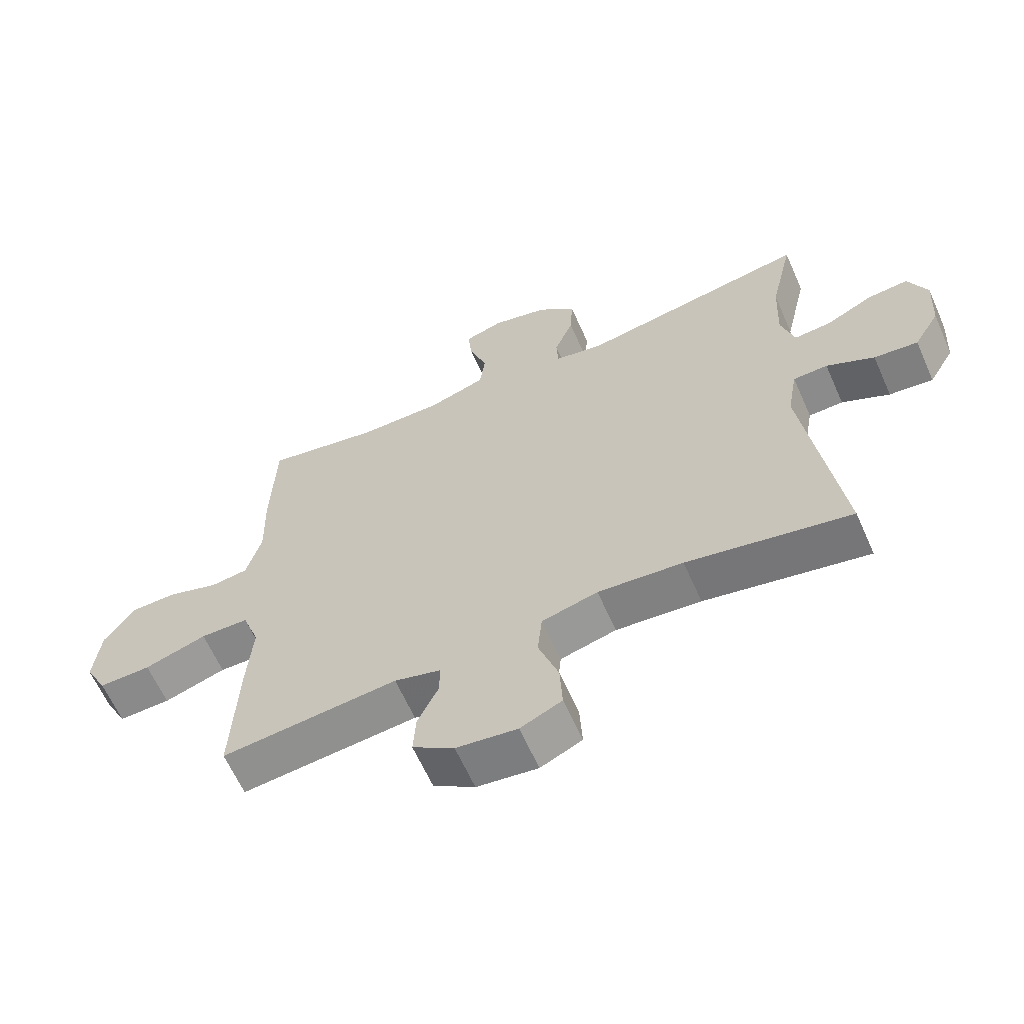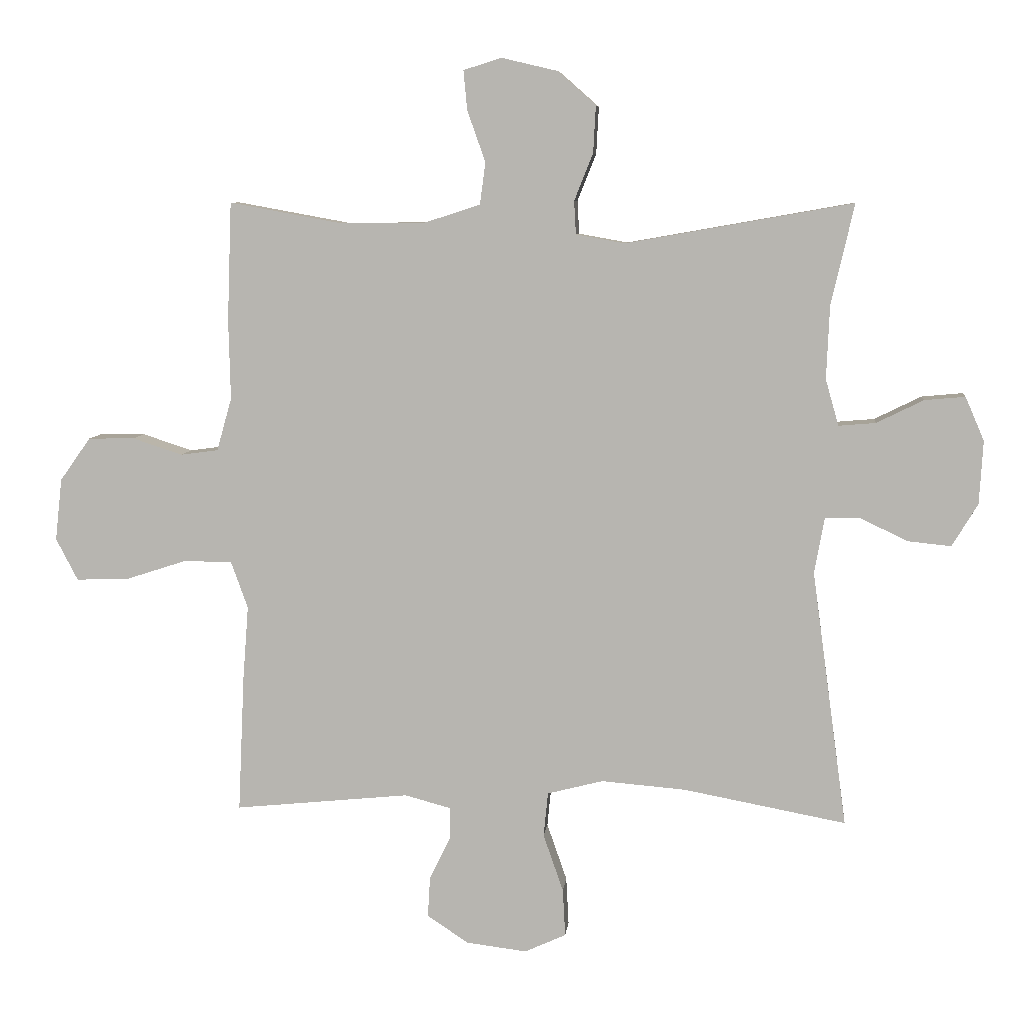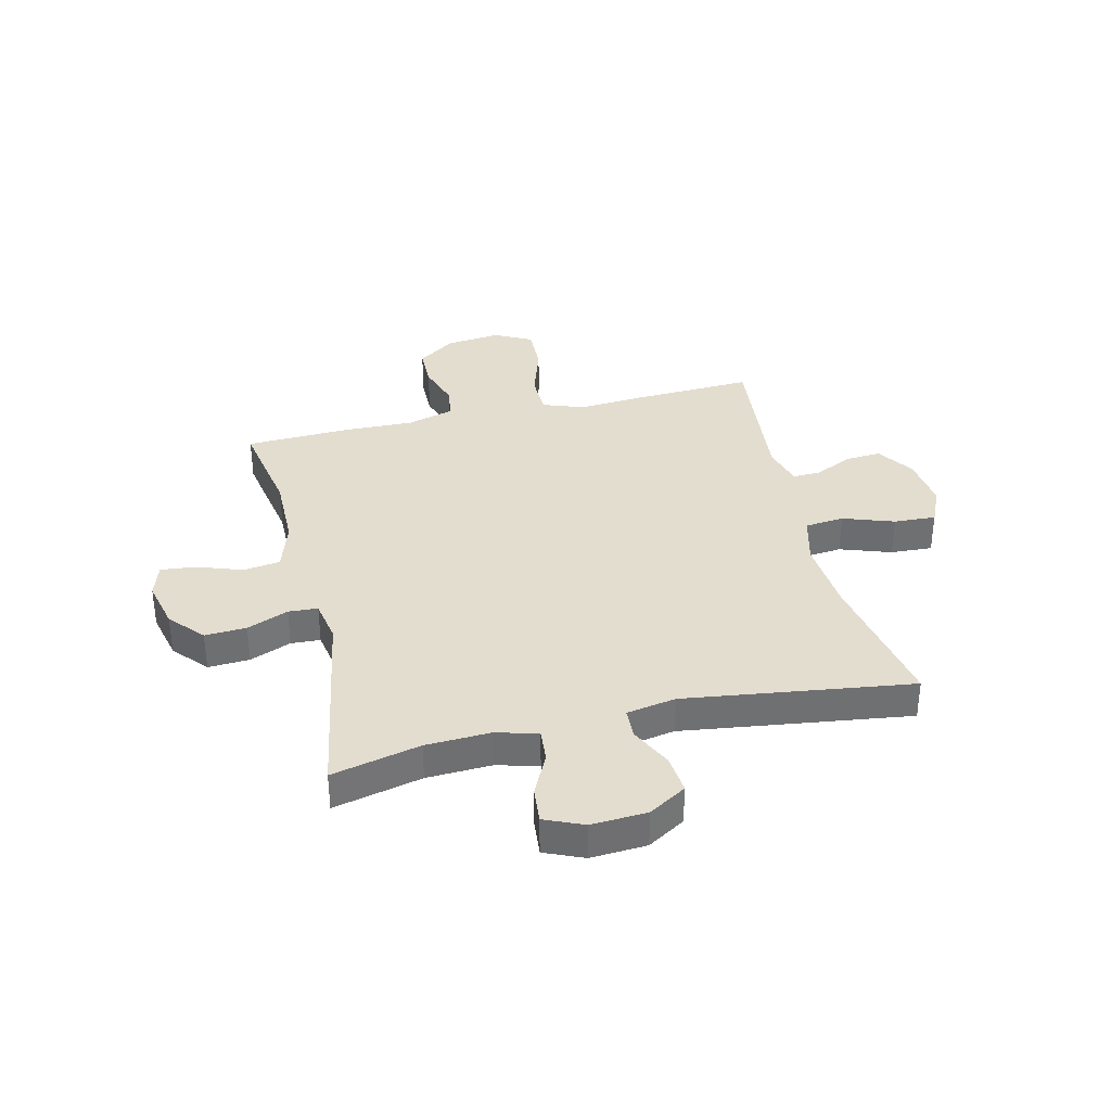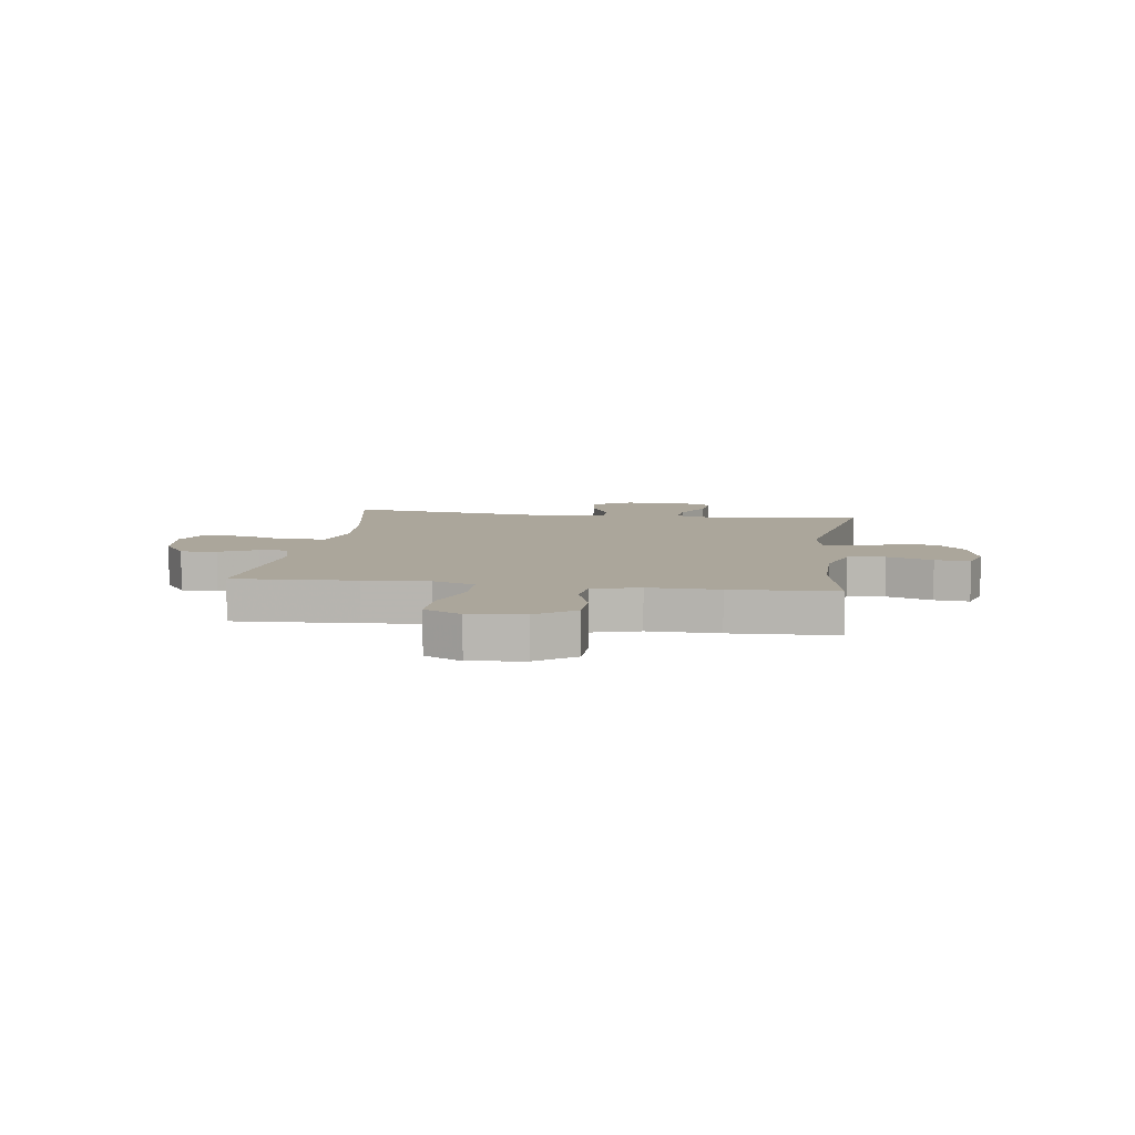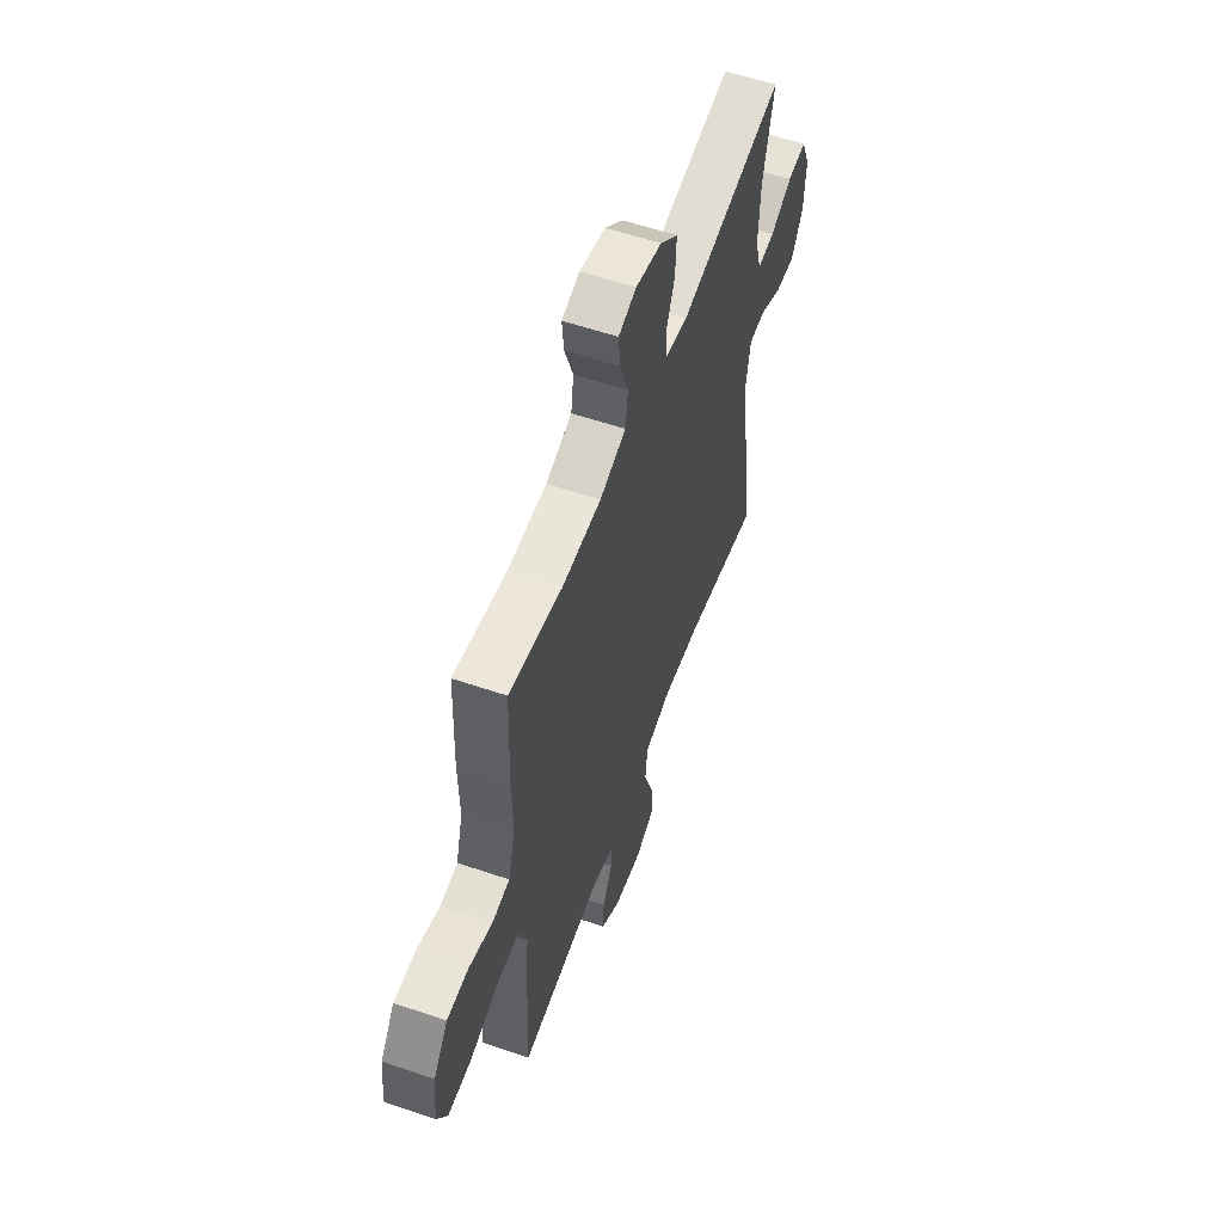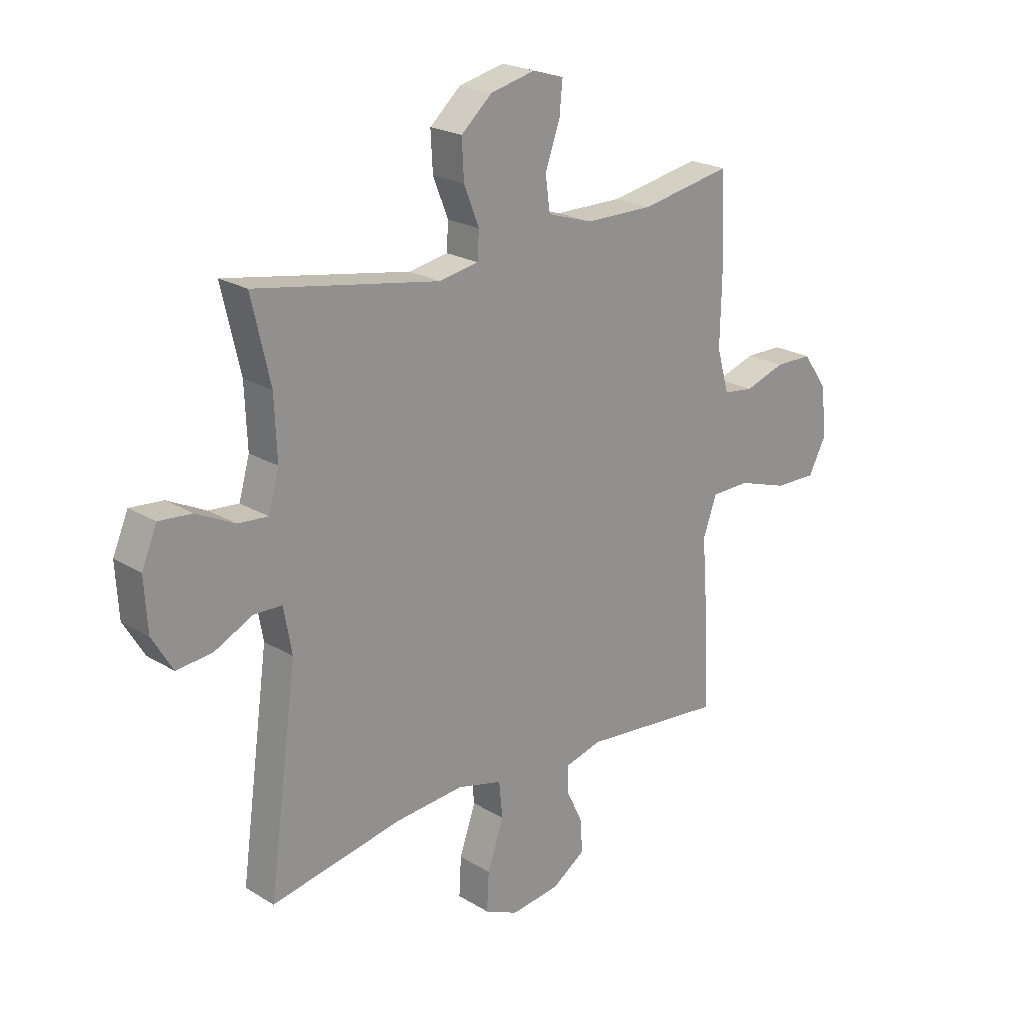
<metadata>
{"format":"obj","ext":"obj","renderer":"f3d","projection":"perspective","resolution":1024,"background":"white","views":[{"elev":-62.8,"azim":23.9,"up":"+Z"},{"elev":7.4,"azim":5.9,"up":"+Z"},{"elev":35.6,"azim":76.6,"up":"+Y"},{"elev":8.0,"azim":-82.1,"up":"+Y"},{"elev":57.2,"azim":-70.4,"up":"+Z"},{"elev":22.0,"azim":136.4,"up":"+Z"}]}
</metadata>
<code>
v -0.5 0.07 -0.5
v -0.49 0.07 -0.28
v -0.481 0.07 -0.162
v -0.508 0.07 -0.087
v -0.585 0.07 -0.086
v -0.684 0.07 -0.118
v -0.767 0.07 -0.12
v -0.802 0.07 -0.053
v -0.791 0.07 0.046
v -0.742 0.07 0.115
v -0.668 0.07 0.116
v -0.588 0.07 0.09
v -0.528 0.07 0.098
v -0.504 0.07 0.183
v -0.507 0.07 0.31
v -0.5 0.07 0.5
v -0.319 0.07 0.467
v -0.185 0.07 0.468
v -0.095 0.07 0.497
v -0.086 0.07 0.564
v -0.115 0.07 0.646
v -0.121 0.07 0.709
v -0.06 0.07 0.728
v 0.029 0.07 0.707
v 0.09 0.07 0.653
v 0.086 0.07 0.578
v 0.056 0.07 0.503
v 0.059 0.07 0.45
v 0.137 0.07 0.436
v 0.5 0.07 0.5
v 0.463 0.07 0.34
v 0.458 0.07 0.222
v 0.479 0.07 0.148
v 0.538 0.07 0.153
v 0.613 0.07 0.19
v 0.678 0.07 0.196
v 0.708 0.07 0.126
v 0.702 0.07 0.025
v 0.661 0.07 -0.043
v 0.591 0.07 -0.036
v 0.515 0.07 0.001
v 0.46 0.07 -0.001
v 0.444 0.07 -0.09
v 0.5 0.07 -0.5
v 0.24 0.07 -0.451
v 0.105 0.07 -0.44
v 0.016 0.07 -0.463
v 0.009 0.07 -0.534
v 0.041 0.07 -0.626
v 0.045 0.07 -0.702
v -0.021 0.07 -0.732
v -0.118 0.07 -0.72
v -0.184 0.07 -0.676
v -0.18 0.07 -0.611
v -0.147 0.07 -0.543
v -0.146 0.07 -0.492
v -0.22 0.07 -0.472
v -0.5 0 -0.5
v -0.49 0 -0.28
v -0.481 0 -0.162
v -0.508 0 -0.087
v -0.585 0 -0.086
v -0.684 0 -0.118
v -0.767 0 -0.12
v -0.802 0 -0.053
v -0.791 0 0.046
v -0.742 0 0.115
v -0.668 0 0.116
v -0.588 0 0.09
v -0.528 0 0.098
v -0.504 0 0.183
v -0.507 0 0.31
v -0.5 0 0.5
v -0.319 0 0.467
v -0.185 0 0.468
v -0.095 0 0.497
v -0.086 0 0.564
v -0.115 0 0.646
v -0.121 0 0.709
v -0.06 0 0.728
v 0.029 0 0.707
v 0.09 0 0.653
v 0.086 0 0.578
v 0.056 0 0.503
v 0.059 0 0.45
v 0.137 0 0.436
v 0.5 0 0.5
v 0.463 0 0.34
v 0.458 0 0.222
v 0.479 0 0.148
v 0.538 0 0.153
v 0.613 0 0.19
v 0.678 0 0.196
v 0.708 0 0.126
v 0.702 0 0.025
v 0.661 0 -0.043
v 0.591 0 -0.036
v 0.515 0 0.001
v 0.46 0 -0.001
v 0.444 0 -0.09
v 0.5 0 -0.5
v 0.24 0 -0.451
v 0.105 0 -0.44
v 0.016 0 -0.463
v 0.009 0 -0.534
v 0.041 0 -0.626
v 0.045 0 -0.702
v -0.021 0 -0.732
v -0.118 0 -0.72
v -0.184 0 -0.676
v -0.18 0 -0.611
v -0.147 0 -0.543
v -0.146 0 -0.492
v -0.22 0 -0.472
f 53 54 55
f 52 53 55
f 51 52 55
f 50 51 55
f 49 50 55
f 48 49 55
f 47 48 55 56
f 46 47 56 57
f 43 44 45
f 42 43 45 46
f 39 40 41
f 38 39 41
f 37 38 41
f 36 37 41
f 35 36 41
f 34 35 41
f 33 34 41 42
f 42 46 57
f 33 42 57
f 32 33 57
f 29 30 31
f 1 2 3
f 57 1 3
f 32 57 3
f 31 32 3
f 29 31 3
f 28 29 3
f 25 26 27
f 24 25 27
f 23 24 27
f 22 23 27
f 21 22 27
f 20 21 27
f 14 15 16 17
f 13 14 17 18
f 10 11 12
f 9 10 12
f 8 9 12
f 7 8 12
f 6 7 12
f 5 6 12
f 4 5 12 13
f 13 18 19
f 4 13 19
f 3 4 19
f 19 20 27 28
f 3 19 28
f 112 111 110
f 112 110 109
f 112 109 108
f 112 108 107
f 112 107 106
f 112 106 105
f 113 112 105 104
f 114 113 104 103
f 102 101 100
f 103 102 100 99
f 98 97 96
f 98 96 95
f 98 95 94
f 98 94 93
f 98 93 92
f 98 92 91
f 99 98 91 90
f 114 103 99
f 114 99 90
f 114 90 89
f 88 87 86
f 60 59 58
f 60 58 114
f 60 114 89
f 60 89 88
f 60 88 86
f 60 86 85
f 84 83 82
f 84 82 81
f 84 81 80
f 84 80 79
f 84 79 78
f 84 78 77
f 74 73 72 71
f 75 74 71 70
f 69 68 67
f 69 67 66
f 69 66 65
f 69 65 64
f 69 64 63
f 69 63 62
f 70 69 62 61
f 76 75 70
f 76 70 61
f 76 61 60
f 85 84 77 76
f 85 76 60
f 1 58 59 2
f 2 59 60 3
f 3 60 61 4
f 4 61 62 5
f 5 62 63 6
f 6 63 64 7
f 7 64 65 8
f 8 65 66 9
f 9 66 67 10
f 10 67 68 11
f 11 68 69 12
f 12 69 70 13
f 13 70 71 14
f 14 71 72 15
f 15 72 73 16
f 16 73 74 17
f 17 74 75 18
f 18 75 76 19
f 19 76 77 20
f 20 77 78 21
f 21 78 79 22
f 22 79 80 23
f 23 80 81 24
f 24 81 82 25
f 25 82 83 26
f 26 83 84 27
f 27 84 85 28
f 28 85 86 29
f 29 86 87 30
f 30 87 88 31
f 31 88 89 32
f 32 89 90 33
f 33 90 91 34
f 34 91 92 35
f 35 92 93 36
f 36 93 94 37
f 37 94 95 38
f 38 95 96 39
f 39 96 97 40
f 40 97 98 41
f 41 98 99 42
f 42 99 100 43
f 43 100 101 44
f 44 101 102 45
f 45 102 103 46
f 46 103 104 47
f 47 104 105 48
f 48 105 106 49
f 49 106 107 50
f 50 107 108 51
f 51 108 109 52
f 52 109 110 53
f 53 110 111 54
f 54 111 112 55
f 55 112 113 56
f 56 113 114 57
f 57 114 58 1

</code>
